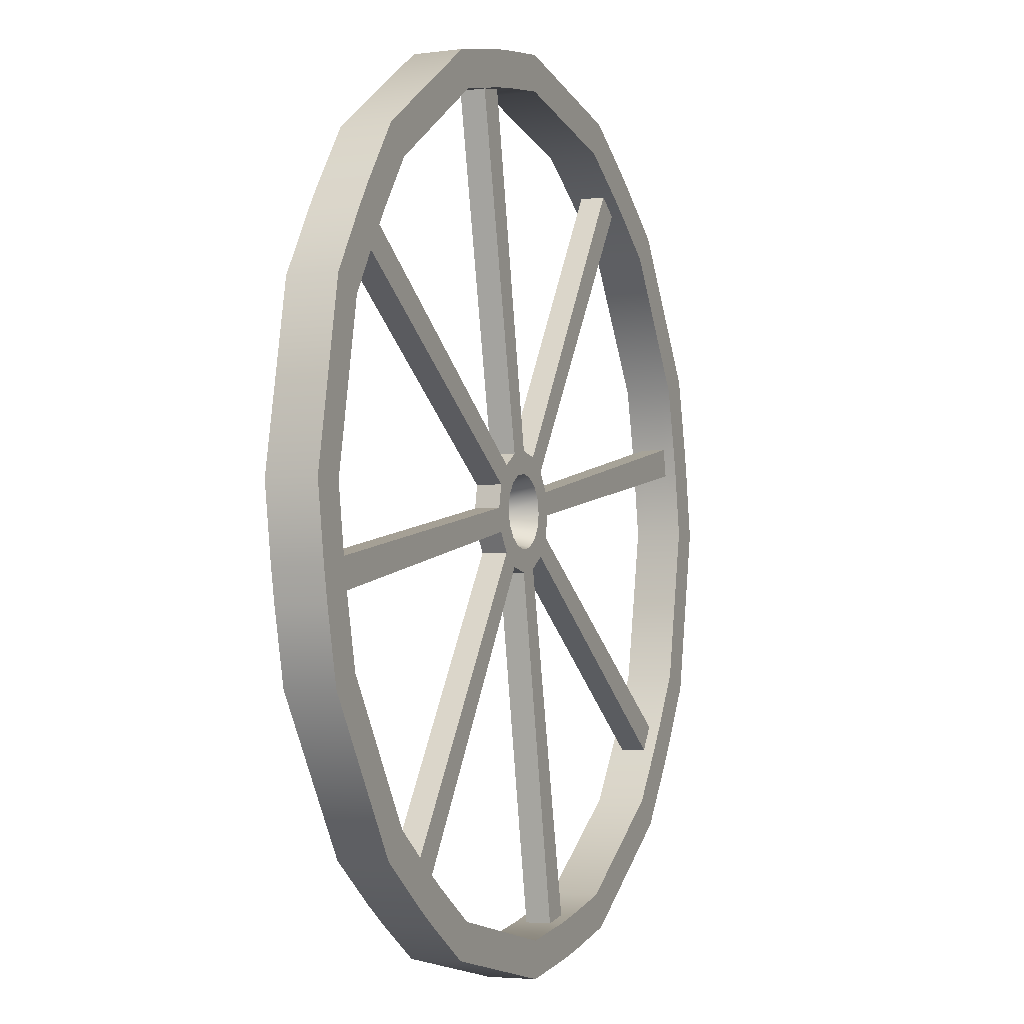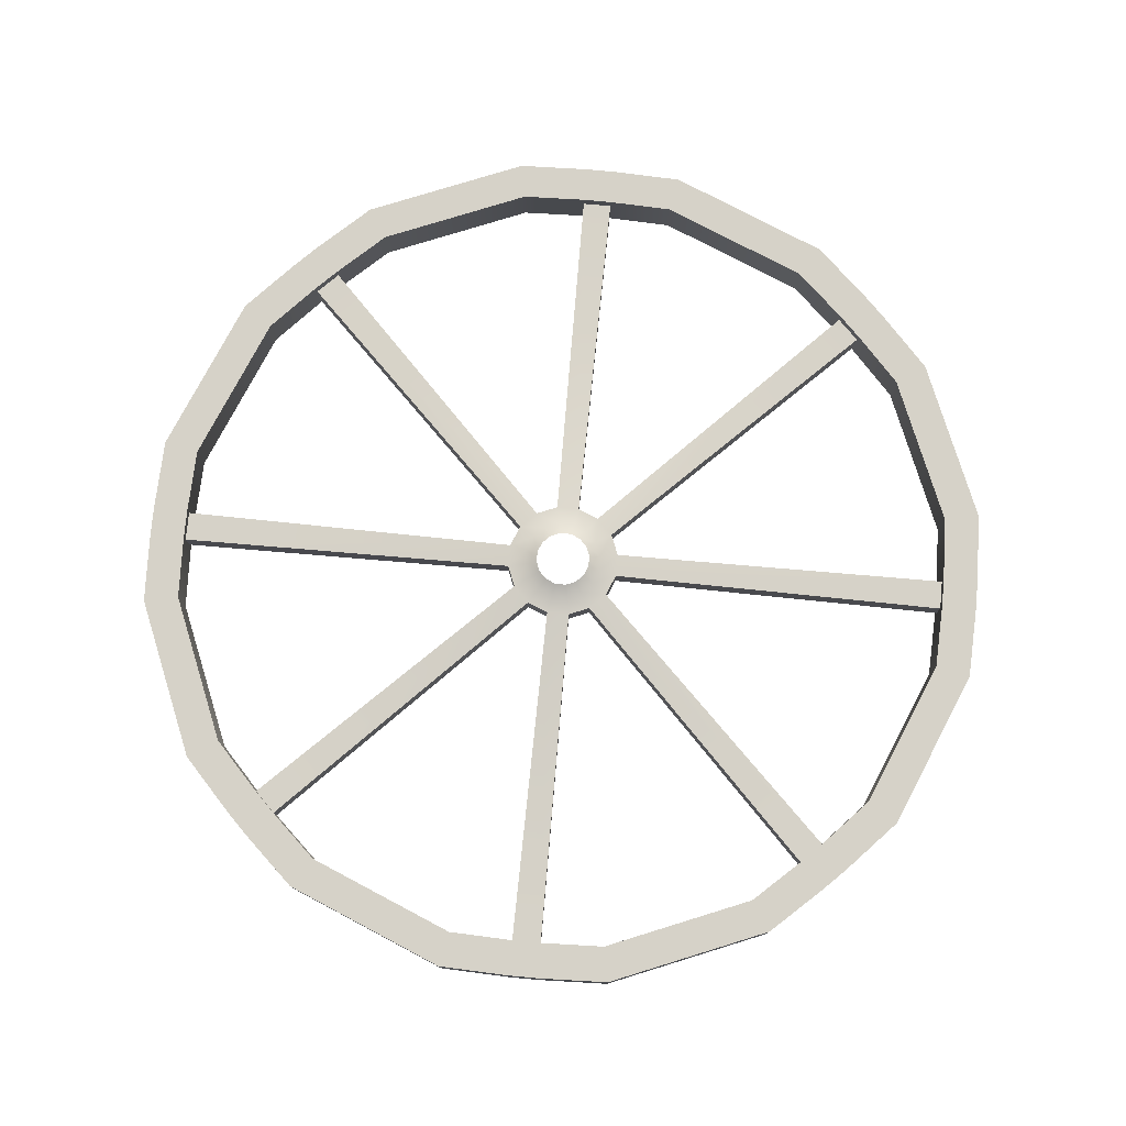
<metadata>
{"format":"obj","ext":"obj","renderer":"f3d","projection":"perspective","resolution":1024,"background":"white","views":[{"elev":-3.9,"azim":113.5,"up":"+Y"},{"elev":77.7,"azim":84.1,"up":"+Z"}]}
</metadata>
<code>
g WHeel
v 0 0.05256 0
v 0.02011 0.04856 0
v 0.03716 0.03716 0
v 0.04856 0.02011 0
v 0.05256 0 0
v 0.04856 -0.02011 0
v 0.03716 -0.03716 0
v 0.02011 -0.04856 0
v 0 -0.05256 0
v -0.02011 -0.04856 0
v -0.03716 -0.03716 0
v -0.04856 -0.02011 0
v -0.05256 0 0
v -0.04856 0.02011 0
v -0.03716 0.03716 0
v -0.02011 0.04856 0
v -0.03231 0.07801 0
v -0.0597 0.0597 0
v -0.078 0.03231 0
v -0.08443 0 0
v -0.078 -0.03231 0
v -0.0597 -0.0597 0
v -0.03231 -0.07801 0
v 0 -0.08443 0
v 0.03231 -0.07801 0
v 0.0597 -0.0597 0
v 0.07801 -0.03231 0
v 0.08443 0 0
v 0.07801 0.03231 0
v 0.0597 0.0597 0
v 0.03231 0.07801 0
v 0 0.08443 0
v -0.3046 0.4939 0
v -0.3398 0.4705 0
v -0.5647 0.1339 0
v -0.5729 0.09242 0
v -0.4939 -0.3046 0
v -0.4705 -0.3398 0
v -0.1339 -0.5647 0
v -0.09241 -0.5729 0
v 0.3046 -0.4939 0
v 0.3398 -0.4704 0
v 0.5647 -0.1339 0
v 0.5729 -0.09241 0
v 0.4939 0.3046 0
v 0.4705 0.3398 0
v 0.1339 0.5647 0
v 0.09241 0.5729 0
v -0.2249 0.5431 0
v -0.4156 0.4156 0
v -0.5431 0.2249 0
v -0.5878 3e-06 0
v -0.5431 -0.2249 0
v -0.4156 -0.4156 0
v -0.2249 -0.5431 0
v 0 -0.5878 0
v 0.2249 -0.5431 0
v 0.4156 -0.4156 0
v 0.5431 -0.2249 0
v 0.5878 3e-06 0
v 0.5431 0.2249 0
v 0.4156 0.4156 0
v 0.2249 0.5431 0
v 0 0.5878 0
v 0.01553 0.03748 0.04793
v 0 0.04057 0.04793
v 0.02869 0.02869 0.04793
v 0.03748 0.01553 0.04793
v 0.04057 0 0.04793
v 0.03748 -0.01553 0.04793
v 0.02869 -0.02869 0.04793
v 0.01553 -0.03748 0.04793
v 0 -0.04057 0.04793
v -0.01553 -0.03748 0.04793
v -0.02869 -0.02869 0.04793
v -0.03748 -0.01553 0.04793
v -0.04057 0 0.04793
v -0.03748 0.01553 0.04793
v -0.02869 0.02869 0.04793
v -0.01553 0.03748 0.04793
v 0 0.08443 0.03586
v -0.03231 0.07801 0.03586
v -0.0597 0.0597 0.03586
v -0.078 0.03231 0.03586
v -0.08443 0 0.03586
v -0.078 -0.03231 0.03586
v -0.0597 -0.0597 0.03586
v -0.03231 -0.07801 0.03586
v 0 -0.08443 0.03586
v 0.03231 -0.07801 0.03586
v 0.0597 -0.0597 0.03586
v 0.07801 -0.03231 0.03586
v 0.08443 0 0.03586
v 0.07801 0.03231 0.03586
v 0.0597 0.0597 0.03586
v 0.03231 0.07801 0.03586
v -0.3046 0.4939 0.03586
v -0.3398 0.4705 0.03586
v -0.5647 0.1339 0.03586
v -0.5729 0.09242 0.03586
v -0.4939 -0.3046 0.03586
v -0.4705 -0.3398 0.03586
v -0.1339 -0.5647 0.03586
v -0.09241 -0.5729 0.03586
v 0.3046 -0.4939 0.03586
v 0.3398 -0.4704 0.03586
v 0.5647 -0.1339 0.03586
v 0.5729 -0.09241 0.03586
v 0.4939 0.3046 0.03586
v 0.4705 0.3398 0.03586
v 0.1339 0.5647 0.03586
v 0.09241 0.5729 0.03586
v 0 0.5878 0.03586
v -0.2249 0.5431 0.03586
v -0.4156 0.4156 0.03586
v -0.5431 0.2249 0.03586
v -0.5878 3e-06 0.03586
v -0.5431 -0.2249 0.03586
v -0.4156 -0.4156 0.03586
v -0.2249 -0.5431 0.03586
v 0 -0.5878 0.03586
v 0.2249 -0.5431 0.03586
v 0.4156 -0.4156 0.03586
v 0.5431 -0.2249 0.03586
v 0.5878 3e-06 0.03586
v 0.5431 0.2249 0.03586
v 0.4156 0.4156 0.03586
v 0.2249 0.5431 0.03586
v 0.02193 0.05295 0.04054
v 0 0.05732 0.04054
v 0.04053 0.04053 0.04054
v 0.05295 0.02193 0.04054
v 0.05732 0 0.04054
v 0.05295 -0.02193 0.04054
v 0.04053 -0.04053 0.04054
v 0.02193 -0.05295 0.04054
v 0 -0.05732 0.04054
v -0.02193 -0.05295 0.04054
v -0.04053 -0.04053 0.04054
v -0.05295 -0.02193 0.04054
v -0.05732 0 0.04054
v -0.05295 0.02193 0.04054
v -0.04053 0.04053 0.04054
v -0.02193 0.05295 0.04054
v 0 0.5878 -0.01684
v -0.2249 0.5431 -0.01684
v -0.1457 -0.6146 -0.01684
v -0.1006 -0.6236 -0.01684
v -0.4156 0.4156 -0.01684
v -0.5431 0.2249 -0.01684
v -0.3398 0.4705 -0.01684
v -0.5878 3e-06 -0.01684
v -0.5431 -0.2249 -0.01684
v -0.4156 -0.4156 -0.01684
v -0.2249 -0.5431 -0.01684
v -0.09241 -0.5729 -0.01684
v 0 -0.5878 -0.01684
v 0.2249 -0.5431 -0.01684
v -0.1339 -0.5647 -0.01684
v 0.4156 -0.4156 -0.01684
v 0.5431 -0.2249 -0.01684
v -0.5376 -0.3316 -0.01684
v -0.5121 -0.3698 -0.01684
v 0.5878 3e-06 -0.01684
v 0.5431 0.2249 -0.01684
v 0.5729 -0.09241 -0.01684
v 0.4156 0.4156 -0.01684
v 0.2249 0.5431 -0.01684
v 0.1339 0.5647 -0.01684
v 0.09241 0.5729 -0.01684
v 0.3398 -0.4704 -0.01684
v -0.6146 0.1457 -0.01684
v -0.6236 0.1006 -0.01684
v -0.4939 -0.3046 -0.01684
v 0.3046 -0.4939 -0.01684
v -0.4705 -0.3398 -0.01684
v -0.5647 0.1339 -0.01684
v -0.5729 0.09242 -0.01684
v -0.3046 0.4939 -0.01684
v 0.4939 0.3046 -0.01684
v 0.4705 0.3398 -0.01684
v 0.5647 -0.1339 -0.01684
v -0.3316 0.5376 -0.01684
v -0.3698 0.5121 -0.01684
v 0.3316 -0.5376 -0.01684
v 0.3698 -0.5121 -0.01684
v 0.6146 -0.1457 -0.01684
v 0.6236 -0.1006 -0.01684
v 0.5376 0.3316 -0.01684
v 0.5121 0.3698 -0.01684
v 0.1457 0.6146 -0.01684
v 0.1006 0.6236 -0.01684
v 0 0.6398 -0.01684
v -0.2448 0.5911 -0.01684
v -0.4524 0.4524 -0.01684
v -0.5911 0.2448 -0.01684
v -0.6398 3e-06 -0.01684
v -0.5911 -0.2448 -0.01684
v -0.4524 -0.4524 -0.01684
v -0.2448 -0.5911 -0.01684
v 0 -0.6398 -0.01684
v 0.2448 -0.5911 -0.01684
v 0.4524 -0.4524 -0.01684
v 0.5911 -0.2448 -0.01684
v 0.6398 3e-06 -0.01684
v 0.5911 0.2448 -0.01684
v 0.4524 0.4524 -0.01684
v 0.2448 0.5911 -0.01684
v -0.3046 0.4939 0.0527
v -0.3398 0.4705 0.0527
v -0.5647 0.1339 0.0527
v -0.5729 0.09242 0.0527
v -0.4939 -0.3046 0.0527
v -0.4705 -0.3398 0.0527
v -0.1339 -0.5647 0.0527
v -0.09241 -0.5729 0.0527
v 0.3046 -0.4939 0.0527
v 0.3398 -0.4704 0.0527
v 0.5647 -0.1339 0.0527
v 0.5729 -0.09241 0.0527
v 0.4939 0.3046 0.0527
v 0.4705 0.3398 0.0527
v 0.1339 0.5647 0.0527
v 0.09241 0.5729 0.0527
v 0 0.5878 0.0527
v -0.2249 0.5431 0.0527
v -0.1457 -0.6146 0.0527
v -0.1006 -0.6236 0.0527
v -0.4156 0.4156 0.0527
v -0.5431 0.2249 0.0527
v -0.5878 3e-06 0.0527
v -0.5431 -0.2249 0.0527
v -0.4156 -0.4156 0.0527
v -0.2249 -0.5431 0.0527
v 0 -0.5878 0.0527
v 0.2249 -0.5431 0.0527
v 0.4156 -0.4156 0.0527
v 0.5431 -0.2249 0.0527
v -0.5376 -0.3316 0.0527
v -0.5121 -0.3698 0.0527
v 0.5878 3e-06 0.0527
v 0.5431 0.2249 0.0527
v 0.4156 0.4156 0.0527
v 0.2249 0.5431 0.0527
v -0.6146 0.1457 0.0527
v -0.6236 0.1006 0.0527
v -0.3316 0.5376 0.0527
v -0.3698 0.5121 0.0527
v 0.3316 -0.5376 0.0527
v 0.3698 -0.5121 0.0527
v 0.6146 -0.1457 0.0527
v 0.6236 -0.1006 0.0527
v 0.5376 0.3316 0.0527
v 0.5121 0.3698 0.0527
v 0.1457 0.6146 0.0527
v 0.1006 0.6236 0.0527
v 0 0.6398 0.0527
v -0.2448 0.5911 0.0527
v -0.4524 0.4524 0.0527
v -0.5911 0.2448 0.0527
v -0.6398 3e-06 0.0527
v -0.5911 -0.2448 0.0527
v -0.4524 -0.4524 0.0527
v -0.2448 -0.5911 0.0527
v 0 -0.6398 0.0527
v 0.2448 -0.5911 0.0527
v 0.4524 -0.4524 0.0527
v 0.5911 -0.2448 0.0527
v 0.6398 3e-06 0.0527
v 0.5911 0.2448 0.0527
v 0.4524 0.4524 0.0527
v 0.2448 0.5911 0.0527
v 0.02011 0.04856 0
v 0 0.05256 0
v 0.03716 0.03716 0
v 0.04856 0.02011 0
v 0.05256 0 0
v 0.04856 -0.02011 0
v 0.03716 -0.03716 0
v 0.02011 -0.04856 0
v 0 -0.05256 0
v -0.02011 -0.04856 0
v -0.03716 -0.03716 0
v -0.04856 -0.02011 0
v -0.05256 0 0
v -0.04856 0.02011 0
v -0.03716 0.03716 0
v -0.02011 0.04856 0
v 0 0.08443 0
v 0 0.08443 0
v -0.03231 0.07801 0
v -0.03231 0.07801 0
v -0.0597 0.0597 0
v -0.0597 0.0597 0
v -0.078 0.03231 0
v -0.078 0.03231 0
v 0.4939 0.3046 0.03586
v 0.4939 0.3046 0.03586
v 0.4939 0.3046 0
v 0.4939 0.3046 0
v -0.08443 0 0
v -0.08443 0 0
v -0.078 -0.03231 0
v -0.078 -0.03231 0
v 0.5729 -0.09241 0
v 0.5729 -0.09241 0
v 0.5729 -0.09241 0.03586
v 0.5729 -0.09241 0.03586
v -0.0597 -0.0597 0
v -0.0597 -0.0597 0
v -0.03231 -0.07801 0
v -0.03231 -0.07801 0
v 0 -0.08443 0
v 0 -0.08443 0
v 0.03231 -0.07801 0
v 0.03231 -0.07801 0
v 0.0597 -0.0597 0
v 0.0597 -0.0597 0
v 0.07801 -0.03231 0
v 0.07801 -0.03231 0
v 0 0.08443 0.03586
v 0 0.08443 0.03586
v 0.08443 0 0
v 0.08443 0 0
v 0.07801 0.03231 0
v 0.07801 0.03231 0
v 0.09241 0.5729 0
v 0.09241 0.5729 0
v 0.09241 0.5729 0.03586
v 0.09241 0.5729 0.03586
v 0.0597 0.0597 0
v 0.0597 0.0597 0
v 0.03231 0.07801 0
v 0.03231 0.07801 0
v 0.0597 0.0597 0.03586
v 0.0597 0.0597 0.03586
v 0.1339 0.5647 0.03586
v 0.1339 0.5647 0.03586
v 0.1339 0.5647 0
v 0.1339 0.5647 0
v 0.03231 0.07801 0.03586
v 0.03231 0.07801 0.03586
v 0.07801 0.03231 0.03586
v 0.07801 0.03231 0.03586
v 0.08443 0 0.03586
v 0.08443 0 0.03586
v -0.1339 -0.5647 0.03586
v -0.1339 -0.5647 0.03586
v -0.1339 -0.5647 0
v -0.1339 -0.5647 0
v 0.4705 0.3398 0
v 0.4705 0.3398 0
v 0.5647 -0.1339 0
v 0.5647 -0.1339 0
v 0.3046 -0.4939 0
v 0.3046 -0.4939 0
v 0.3398 -0.4704 0
v 0.3398 -0.4704 0
v -0.09241 -0.5729 0
v -0.09241 -0.5729 0
v -0.4939 -0.3046 0
v -0.4939 -0.3046 0
v -0.4705 -0.3398 0
v -0.4705 -0.3398 0
v -0.5647 0.1339 0
v -0.5647 0.1339 0
v -0.5729 0.09242 0
v -0.5729 0.09242 0
v -0.3046 0.4939 0
v -0.3046 0.4939 0
v -0.3398 0.4705 0
v -0.3398 0.4705 0
v 0.07801 -0.03231 0.03586
v 0.07801 -0.03231 0.03586
v 0.0597 -0.0597 0.03586
v 0.0597 -0.0597 0.03586
v -0.09241 -0.5729 0.03586
v -0.09241 -0.5729 0.03586
v 0.03231 -0.07801 0.03586
v 0.03231 -0.07801 0.03586
v 0 -0.08443 0.03586
v 0 -0.08443 0.03586
v -0.3398 0.4705 0.03586
v -0.3398 0.4705 0.03586
v -0.03231 -0.07801 0.03586
v -0.03231 -0.07801 0.03586
v -0.0597 -0.0597 0.03586
v -0.0597 -0.0597 0.03586
v -0.03231 0.07801 0.03586
v -0.03231 0.07801 0.03586
v -0.0597 0.0597 0.03586
v -0.0597 0.0597 0.03586
v -0.078 0.03231 0.03586
v -0.078 0.03231 0.03586
v -0.08443 0 0.03586
v -0.08443 0 0.03586
v -0.078 -0.03231 0.03586
v -0.078 -0.03231 0.03586
v -0.3046 0.4939 0.03586
v -0.3046 0.4939 0.03586
v -0.5647 0.1339 0.03586
v -0.5647 0.1339 0.03586
v -0.5729 0.09242 0.03586
v -0.5729 0.09242 0.03586
v -0.4939 -0.3046 0.03586
v -0.4939 -0.3046 0.03586
v -0.4705 -0.3398 0.03586
v -0.4705 -0.3398 0.03586
v 0.3046 -0.4939 0.03586
v 0.3046 -0.4939 0.03586
v 0.3398 -0.4704 0.03586
v 0.3398 -0.4704 0.03586
v 0.5647 -0.1339 0.03586
v 0.5647 -0.1339 0.03586
v 0.4705 0.3398 0.03586
v 0.4705 0.3398 0.03586
v 0.01553 0.03748 0.04793
v 0 0.04057 0.04793
v 0.02869 0.02869 0.04793
v 0.03748 0.01553 0.04793
v 0.04057 0 0.04793
v 0.03748 -0.01553 0.04793
v 0.02869 -0.02869 0.04793
v 0.01553 -0.03748 0.04793
v 0 -0.04057 0.04793
v -0.01553 -0.03748 0.04793
v -0.02869 -0.02869 0.04793
v -0.03748 -0.01553 0.04793
v -0.04057 0 0.04793
v -0.03748 0.01553 0.04793
v -0.02869 0.02869 0.04793
v -0.01553 0.03748 0.04793
v 0 0.5878 -0.01684
v -0.2249 0.5431 -0.01684
v -0.1457 -0.6146 -0.01684
v -0.1006 -0.6236 -0.01684
v -0.4156 0.4156 -0.01684
v -0.5431 0.2249 -0.01684
v -0.3398 0.4705 -0.01684
v -0.5878 3e-06 -0.01684
v -0.5431 -0.2249 -0.01684
v -0.4156 -0.4156 -0.01684
v -0.2249 -0.5431 -0.01684
v -0.09241 -0.5729 -0.01684
v 0 -0.5878 -0.01684
v 0.2249 -0.5431 -0.01684
v -0.1339 -0.5647 -0.01684
v 0.4156 -0.4156 -0.01684
v 0.5431 -0.2249 -0.01684
v -0.5376 -0.3316 -0.01684
v -0.5121 -0.3698 -0.01684
v 0.5878 3e-06 -0.01684
v 0.5431 0.2249 -0.01684
v 0.5729 -0.09241 -0.01684
v 0.4156 0.4156 -0.01684
v 0.2249 0.5431 -0.01684
v 0.1339 0.5647 -0.01684
v 0.09241 0.5729 -0.01684
v 0.3398 -0.4704 -0.01684
v -0.6146 0.1457 -0.01684
v -0.6236 0.1006 -0.01684
v -0.4939 -0.3046 -0.01684
v 0.3046 -0.4939 -0.01684
v -0.4705 -0.3398 -0.01684
v -0.5647 0.1339 -0.01684
v -0.5729 0.09242 -0.01684
v -0.3046 0.4939 -0.01684
v 0.4939 0.3046 -0.01684
v 0.4705 0.3398 -0.01684
v 0.5647 -0.1339 -0.01684
v -0.3316 0.5376 -0.01684
v -0.3698 0.5121 -0.01684
v 0.3316 -0.5376 -0.01684
v 0.3698 -0.5121 -0.01684
v 0.6146 -0.1457 -0.01684
v 0.6236 -0.1006 -0.01684
v 0.5376 0.3316 -0.01684
v 0.5121 0.3698 -0.01684
v 0.1457 0.6146 -0.01684
v 0.1006 0.6236 -0.01684
v 0 0.6398 -0.01684
v -0.2448 0.5911 -0.01684
v -0.4524 0.4524 -0.01684
v -0.5911 0.2448 -0.01684
v -0.6398 3e-06 -0.01684
v -0.5911 -0.2448 -0.01684
v -0.4524 -0.4524 -0.01684
v -0.2448 -0.5911 -0.01684
v 0 -0.6398 -0.01684
v 0.2448 -0.5911 -0.01684
v 0.4524 -0.4524 -0.01684
v 0.5911 -0.2448 -0.01684
v 0.6398 3e-06 -0.01684
v 0.5911 0.2448 -0.01684
v 0.4524 0.4524 -0.01684
v 0.2448 0.5911 -0.01684
v -0.3046 0.4939 0.0527
v -0.3398 0.4705 0.0527
v -0.5647 0.1339 0.0527
v -0.5729 0.09242 0.0527
v -0.4939 -0.3046 0.0527
v -0.4705 -0.3398 0.0527
v -0.1339 -0.5647 0.0527
v -0.09241 -0.5729 0.0527
v 0.3046 -0.4939 0.0527
v 0.3398 -0.4704 0.0527
v 0.5647 -0.1339 0.0527
v 0.5729 -0.09241 0.0527
v 0.4939 0.3046 0.0527
v 0.4705 0.3398 0.0527
v 0.1339 0.5647 0.0527
v 0.09241 0.5729 0.0527
v 0 0.5878 0.0527
v -0.2249 0.5431 0.0527
v -0.1457 -0.6146 0.0527
v -0.1006 -0.6236 0.0527
v -0.4156 0.4156 0.0527
v -0.5431 0.2249 0.0527
v -0.5878 3e-06 0.0527
v -0.5431 -0.2249 0.0527
v -0.4156 -0.4156 0.0527
v -0.2249 -0.5431 0.0527
v 0 -0.5878 0.0527
v 0.2249 -0.5431 0.0527
v 0.4156 -0.4156 0.0527
v 0.5431 -0.2249 0.0527
v -0.5376 -0.3316 0.0527
v -0.5121 -0.3698 0.0527
v 0.5878 3e-06 0.0527
v 0.5431 0.2249 0.0527
v 0.4156 0.4156 0.0527
v 0.2249 0.5431 0.0527
v -0.6146 0.1457 0.0527
v -0.6236 0.1006 0.0527
v -0.3316 0.5376 0.0527
v -0.3698 0.5121 0.0527
v 0.3316 -0.5376 0.0527
v 0.3698 -0.5121 0.0527
v 0.6146 -0.1457 0.0527
v 0.6236 -0.1006 0.0527
v 0.5376 0.3316 0.0527
v 0.5121 0.3698 0.0527
v 0.1457 0.6146 0.0527
v 0.1006 0.6236 0.0527
v 0 0.6398 0.0527
v -0.2448 0.5911 0.0527
v -0.4524 0.4524 0.0527
v -0.5911 0.2448 0.0527
v -0.6398 3e-06 0.0527
v -0.5911 -0.2448 0.0527
v -0.4524 -0.4524 0.0527
v -0.2448 -0.5911 0.0527
v 0 -0.6398 0.0527
v 0.2448 -0.5911 0.0527
v 0.4524 -0.4524 0.0527
v 0.5911 -0.2448 0.0527
v 0.6398 3e-06 0.0527
v 0.5911 0.2448 0.0527
v 0.4524 0.4524 0.0527
v 0.2448 0.5911 0.0527
f 355 410 379 316
f 58 358 412 123
f 273 417 418 274
f 324 345 307 305
f 64 327 329 113
f 275 419 417 273
f 353 414 373 320
f 339 63 128 337
f 332 335 416 351
f 63 62 127 128
f 276 420 419 275
f 299 297 343 326
f 60 306 108 125
f 277 421 420 276
f 290 321 112 328
f 61 60 125 126
f 333 341 95 331
f 340 111 96 334
f 278 422 421 277
f 59 58 123 124
f 279 423 422 278
f 325 344 93 323
f 349 55 120 347
f 57 56 121 122
f 280 424 423 279
f 319 374 375 317
f 56 360 377 121
f 281 425 424 280
f 55 54 119 120
f 315 380 381 313
f 53 52 117 118
f 282 426 425 281
f 50 372 383 115
f 515 435 436 516
f 311 385 387 309
f 51 50 115 116
f 283 427 426 282
f 134 92 346 133
f 141 395 397 140
f 136 90 376 135
f 131 336 342 129
f 143 391 393 142
f 138 386 382 137
f 133 346 94 132
f 130 322 389 144
f 140 397 388 139
f 135 376 92 134
f 142 393 395 141
f 129 342 322 130
f 137 382 90 136
f 132 94 336 131
f 144 389 391 143
f 139 388 386 138
f 342 338 330 322
f 94 298 415 336
f 92 413 308 346
f 90 409 411 376
f 386 348 378 382
f 397 405 407 388
f 393 401 403 395
f 389 399 384 391
f 550 486 162 239
f 538 474 491 555
f 300 352 469 468
f 544 480 481 545
f 560 496 479 543
f 559 495 496 560
f 540 476 493 557
f 557 493 494 558
f 555 491 492 556
f 339 327 170 169
f 552 488 435 515
f 553 489 490 554
f 516 436 489 553
f 551 487 488 552
f 329 337 511 512
f 549 485 486 550
f 110 109 509 510
f 370 372 439 467
f 318 91 106 357
f 284 428 427 283
f 362 53 118 406
f 350 103 88 312
f 285 429 428 284
f 356 57 122 105
f 314 89 104 359
f 54 364 408 119
f 361 101 398 304
f 286 430 429 285
f 366 51 116 402
f 310 87 102 363
f 287 431 430 286
f 52 368 404 117
f 365 99 394 296
f 291 390 81 289
f 370 49 114 400
f 302 396 100 367
f 288 432 431 287
f 300 61 126 109
f 369 97 82 292
f 295 84 392 293
f 62 352 110 127
f 294 83 98 371
f 354 59 124 107
f 49 64 113 114
f 303 86 85 301
f 274 418 432 288
f 536 472 483 547
f 108 107 507 508
f 547 483 484 548
f 412 105 505 506
f 366 368 466 465
f 545 481 482 546
f 377 347 503 504
f 543 479 480 544
f 408 406 501 502
f 39 23 24 40
f 37 21 22 38
f 362 364 464 462
f 35 19 20 36
f 541 477 478 542
f 33 17 18 34
f 404 402 499 500
f 539 475 476 540
f 47 31 32 48
f 383 400 497 498
f 349 360 444 447
f 537 473 474 538
f 45 29 30 46
f 107 124 526 507
f 59 354 470 449
f 127 110 510 531
f 352 62 455 469
f 43 27 28 44
f 109 126 530 509
f 41 25 26 42
f 61 300 468 453
f 400 114 514 497
f 49 370 467 434
f 117 404 500 519
f 2 1 32 31
f 17 32 1 16
f 16 15 18 17
f 15 14 19 18
f 20 19 14 13
f 21 20 13 12
f 22 21 12 11
f 10 9 24 23
f 11 10 23 22
f 26 25 8 7
f 25 24 9 8
f 7 6 27 26
f 6 5 28 27
f 30 29 4 3
f 5 4 29 28
f 31 30 3 2
f 66 65 129 130
f 65 67 131 129
f 67 68 132 131
f 68 69 133 132
f 69 70 134 133
f 70 71 135 134
f 71 72 136 135
f 72 73 137 136
f 73 74 138 137
f 74 75 139 138
f 75 76 140 139
f 76 77 141 140
f 77 78 142 141
f 78 79 143 142
f 79 80 144 143
f 80 66 130 144
f 219 251 252 220
f 215 522 264 227
f 231 212 534 261
f 221 253 254 222
f 238 525 267 268
f 209 226 258 247
f 223 255 256 224
f 221 242 270 253
f 242 529 269 270
f 243 222 254 271
f 529 220 252 269
f 219 238 268 251
f 532 243 271 272
f 226 513 257 258
f 223 532 272 255
f 513 224 256 257
f 518 517 259 260
f 525 218 250 267
f 209 247 248 210
f 517 210 248 259
f 211 533 534 212
f 520 231 261 262
f 213 520 262 527
f 213 527 528 214
f 522 521 263 264
f 217 524 266 249
f 215 227 228 216
f 523 216 228 265
f 521 214 528 263
f 217 249 250 218
f 524 523 265 266
f 211 518 260 533
f 438 196 195 437
f 437 195 184 151
f 177 460 196 438
f 440 197 461 178
f 441 198 197 440
f 442 199 451 176
f 174 450 198 441
f 443 200 199 442
f 446 202 201 445
f 463 185 202 446
f 445 201 148 156
f 159 147 200 443
f 148 147 159 156
f 451 450 174 176
f 461 460 177 178
f 179 183 194 146
f 184 183 179 151
f 146 194 193 433
f 433 193 192 458
f 457 191 208 456
f 192 191 457 458
f 456 208 207 167
f 180 189 206 165
f 165 206 205 452
f 167 207 190 181
f 190 189 180 181
f 161 204 203 448
f 448 203 186 459
f 182 187 204 161
f 452 205 188 454
f 188 187 182 454
f 186 185 463 459
f 554 490 473 537
f 240 163 487 551
f 548 484 172 245
f 246 173 485 549
f 64 49 434 145
f 546 482 471 535
f 114 113 225 514
f 558 494 477 541
f 354 306 166 470
f 239 162 163 240
f 50 51 150 149
f 542 478 495 559
f 116 115 229 230
f 372 50 149 439
f 556 492 475 539
f 115 383 498 229
f 52 53 153 152
f 356 358 171 175
f 118 117 519 232
f 54 55 155 154
f 120 119 233 234
f 360 56 157 444
f 121 377 504 235
f 56 57 158 157
f 122 121 235 236
f 55 349 447 155
f 347 120 234 503
f 58 59 449 160
f 124 123 237 526
f 245 172 173 246
f 60 61 453 164
f 126 125 241 530
f 306 60 164 166
f 125 108 508 241
f 62 63 168 455
f 128 127 531 244
f 63 339 169 168
f 337 128 244 511
f 327 64 145 170
f 113 329 512 225
f 358 58 160 171
f 123 412 506 237
f 535 471 472 536
f 53 362 462 153
f 406 118 232 501
f 57 356 175 158
f 105 122 236 505
f 364 54 154 464
f 119 408 502 233
f 51 366 465 150
f 402 116 230 499
f 368 52 152 466

</code>
